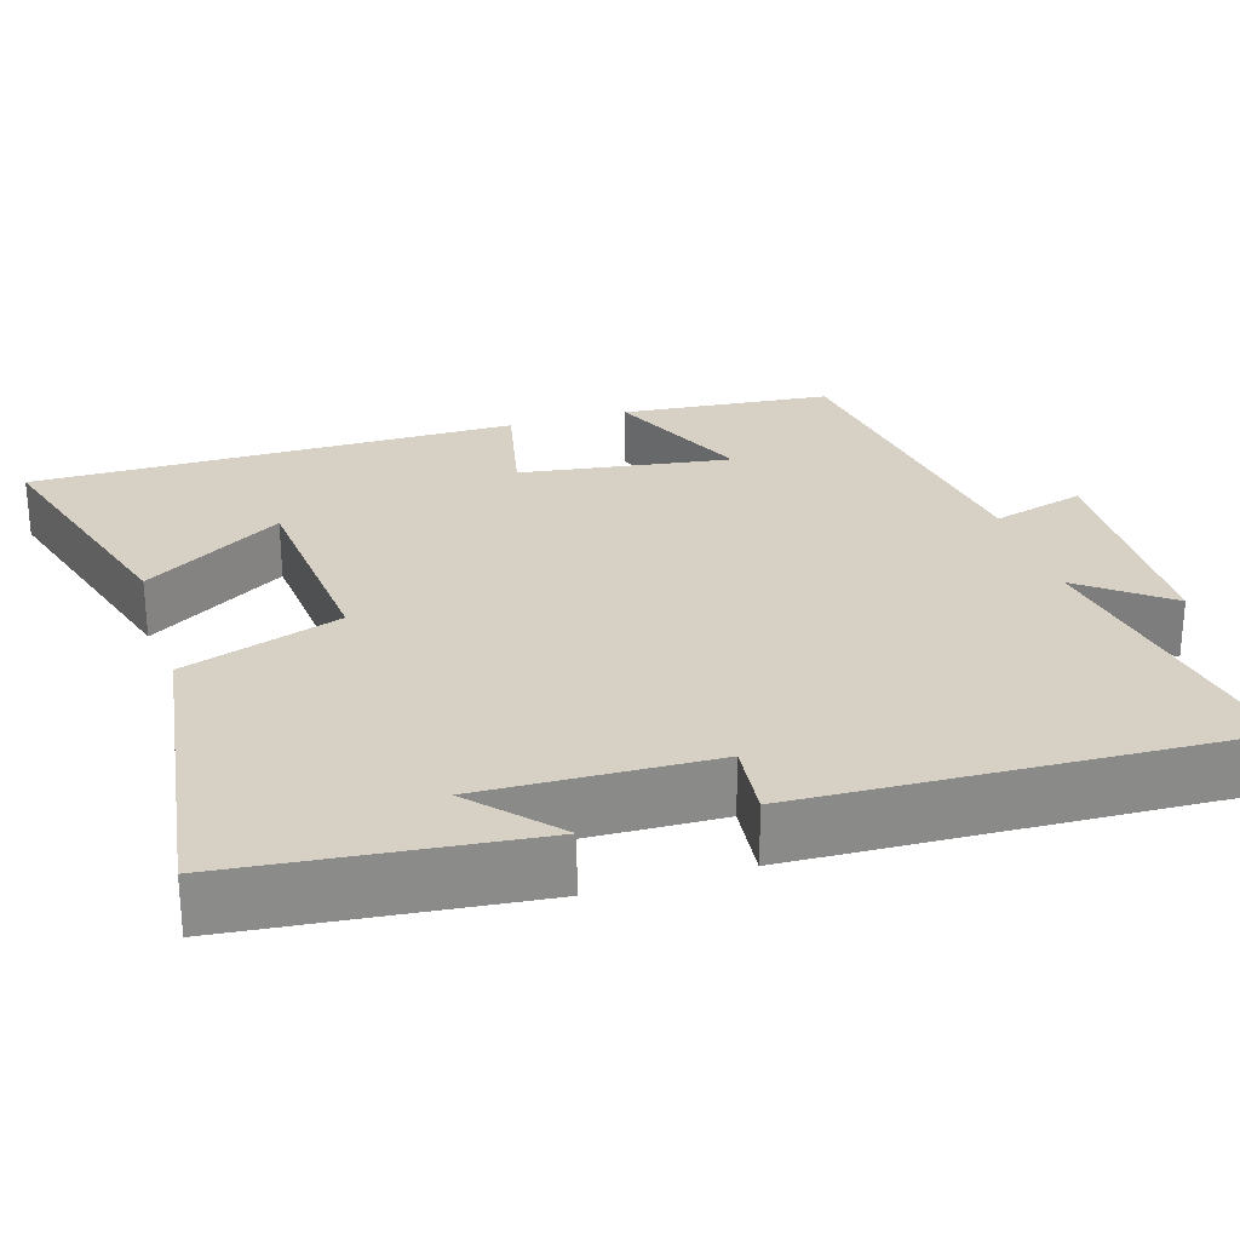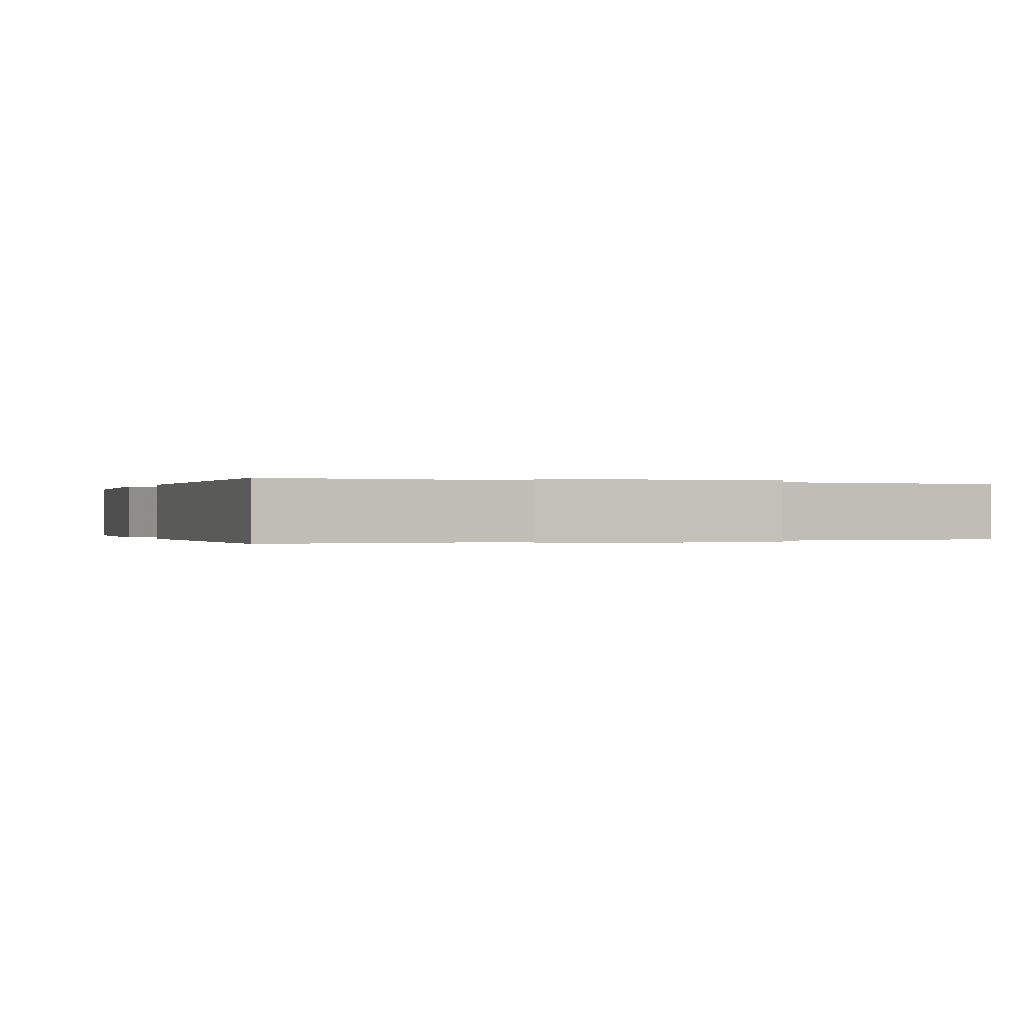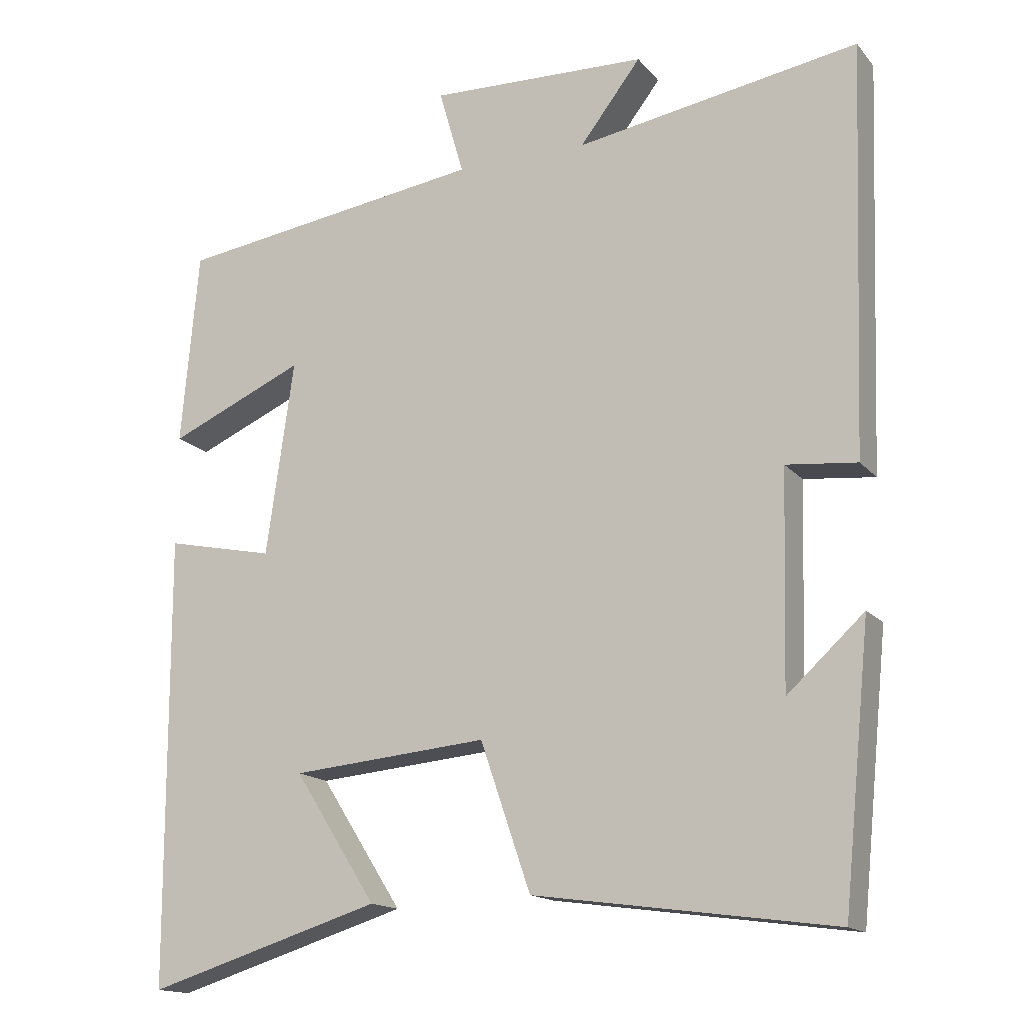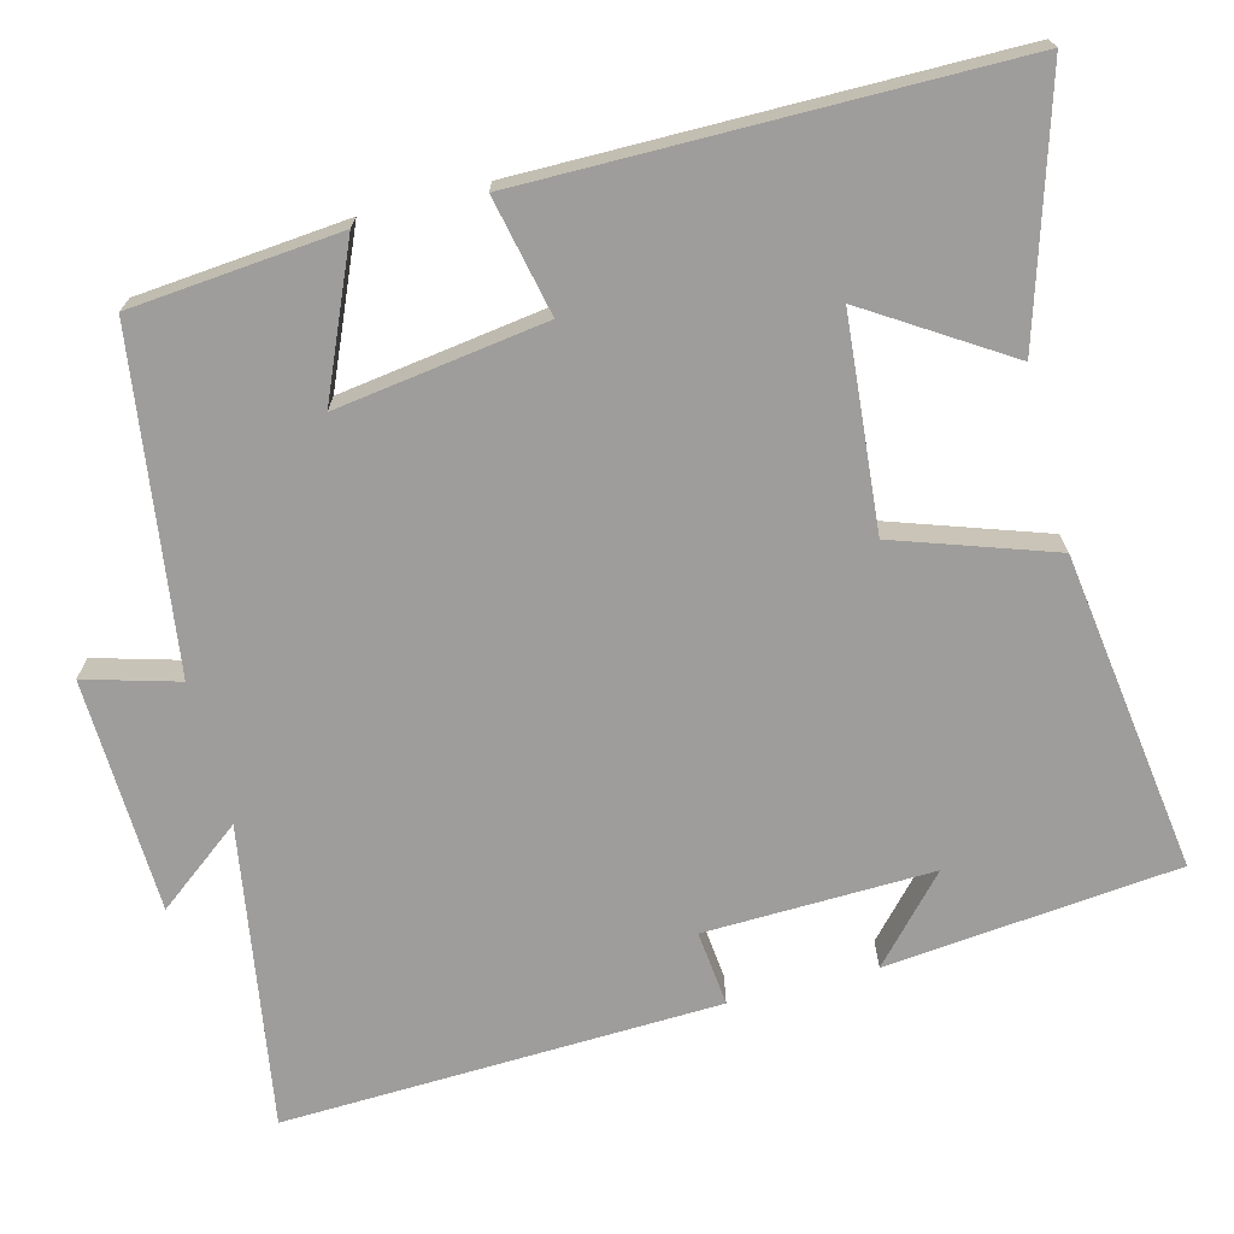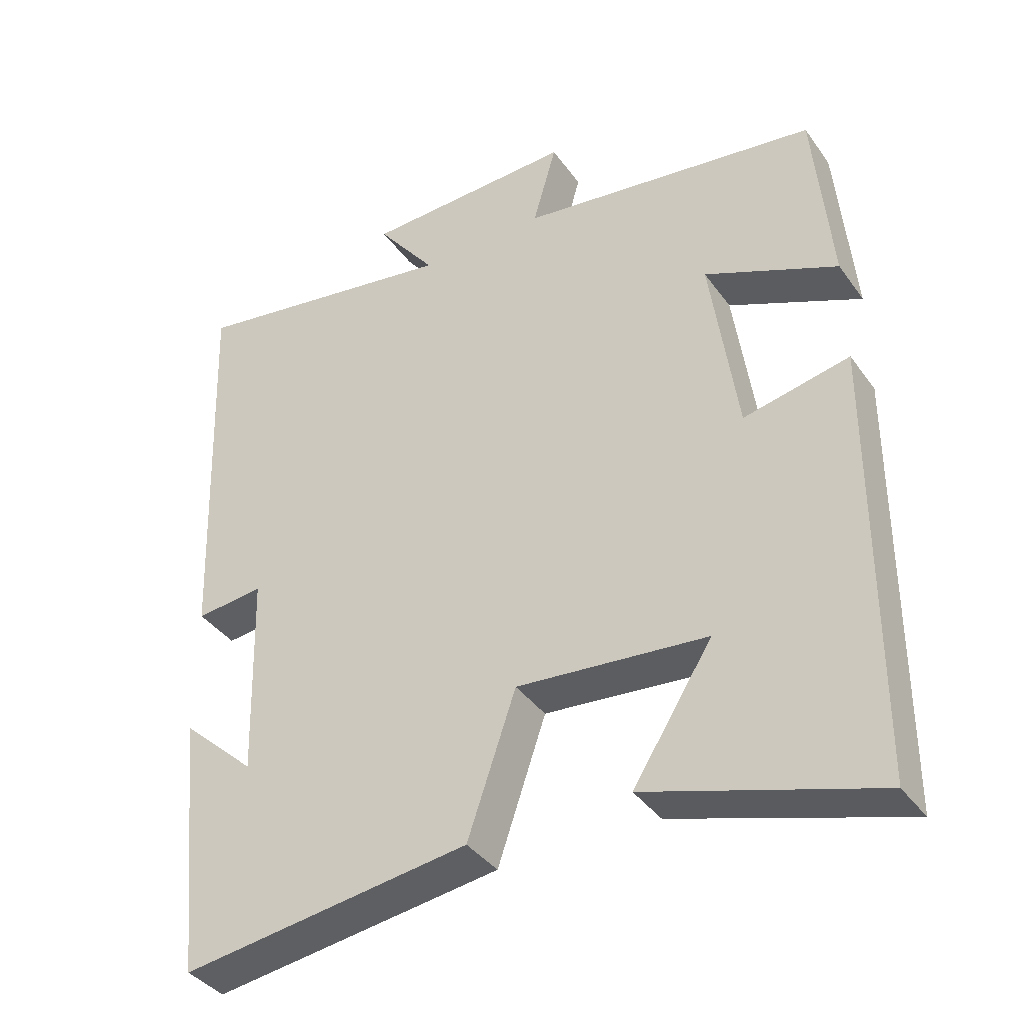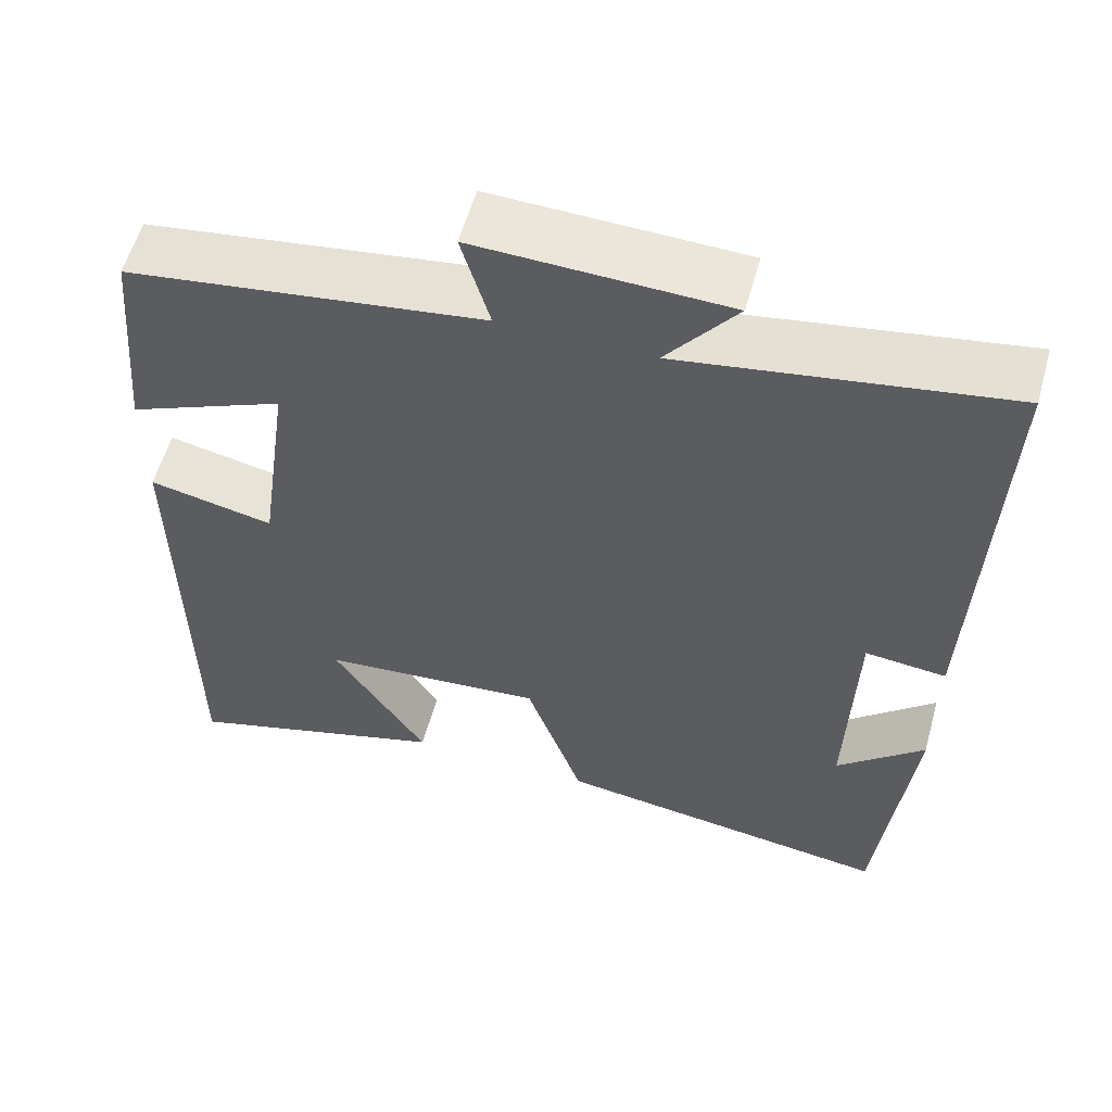
<metadata>
{"format":"obj","ext":"obj","renderer":"f3d","projection":"perspective","resolution":1024,"background":"white","views":[{"elev":26.6,"azim":-106.9,"up":"+Y"},{"elev":-0.1,"azim":-21.1,"up":"+Y"},{"elev":-15.7,"azim":-154.1,"up":"+Z"},{"elev":-70.6,"azim":104.6,"up":"+Y"},{"elev":-38.4,"azim":31.7,"up":"+Z"},{"elev":57.6,"azim":-164.4,"up":"+Z"}]}
</metadata>
<code>
v 0.497 0.07 -0.599
v 0.174 0.07 -0.5
v 0.287 0.07 -0.323
v 0.017 0.07 -0.299
v -0.052 0.07 -0.5
v -0.462 0.07 -0.557
v -0.5 0.07 -0.182
v -0.395 0.07 -0.278
v -0.403 0.07 0.014
v -0.5 0.07 0.004
v -0.52 0.07 0.564
v -0.132 0.07 0.5
v -0.216 0.07 0.609
v 0.084 0.07 0.619
v 0.05 0.07 0.5
v 0.476 0.07 0.44
v 0.5 0.07 0.172
v 0.312 0.07 0.254
v 0.35 0.07 -0.014
v 0.5 0.07 0.018
v 0.497 0 -0.599
v 0.174 0 -0.5
v 0.287 0 -0.323
v 0.017 0 -0.299
v -0.052 0 -0.5
v -0.462 0 -0.557
v -0.5 0 -0.182
v -0.395 0 -0.278
v -0.403 0 0.014
v -0.5 0 0.004
v -0.52 0 0.564
v -0.132 0 0.5
v -0.216 0 0.609
v 0.084 0 0.619
v 0.05 0 0.5
v 0.476 0 0.44
v 0.5 0 0.172
v 0.312 0 0.254
v 0.35 0 -0.014
v 0.5 0 0.018
f 19 20 1
f 15 16 17 18
f 15 18 19
f 12 13 14 15
f 12 15 19 1
f 9 10 11 12
f 8 9 12
f 6 7 8
f 4 5 6 8
f 4 8 12
f 3 4 12
f 1 2 3
f 1 3 12
f 21 40 39
f 38 37 36 35
f 39 38 35
f 35 34 33 32
f 21 39 35 32
f 32 31 30 29
f 32 29 28
f 28 27 26
f 28 26 25 24
f 32 28 24
f 32 24 23
f 23 22 21
f 32 23 21
f 1 21 22 2
f 2 22 23 3
f 3 23 24 4
f 4 24 25 5
f 5 25 26 6
f 6 26 27 7
f 7 27 28 8
f 8 28 29 9
f 9 29 30 10
f 10 30 31 11
f 11 31 32 12
f 12 32 33 13
f 13 33 34 14
f 14 34 35 15
f 15 35 36 16
f 16 36 37 17
f 17 37 38 18
f 18 38 39 19
f 19 39 40 20
f 20 40 21 1

</code>
